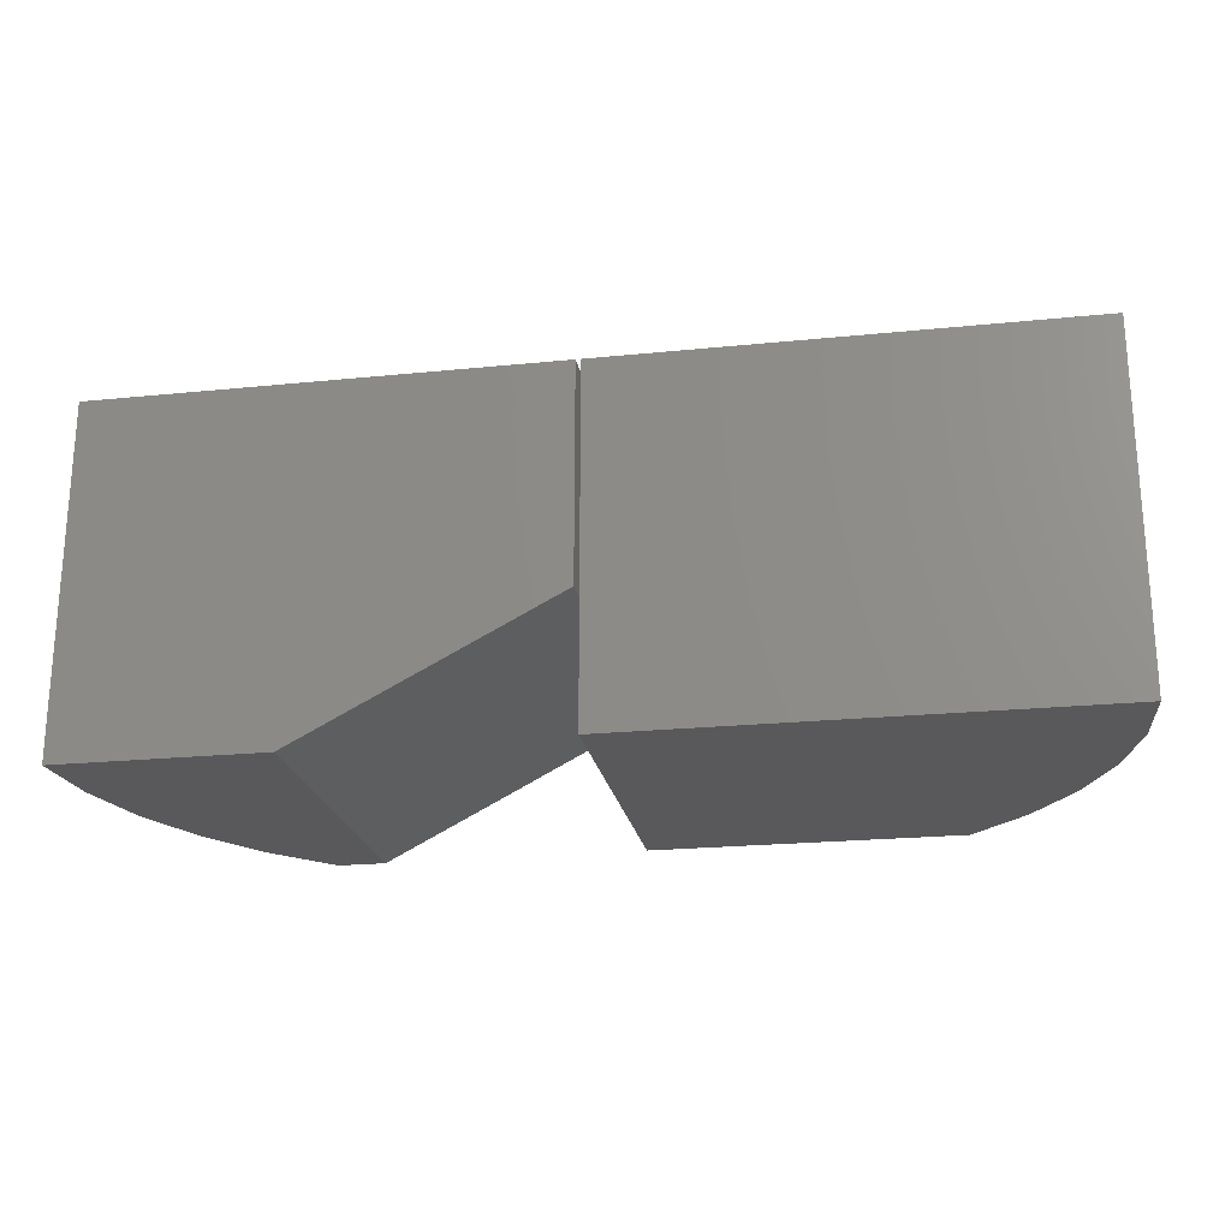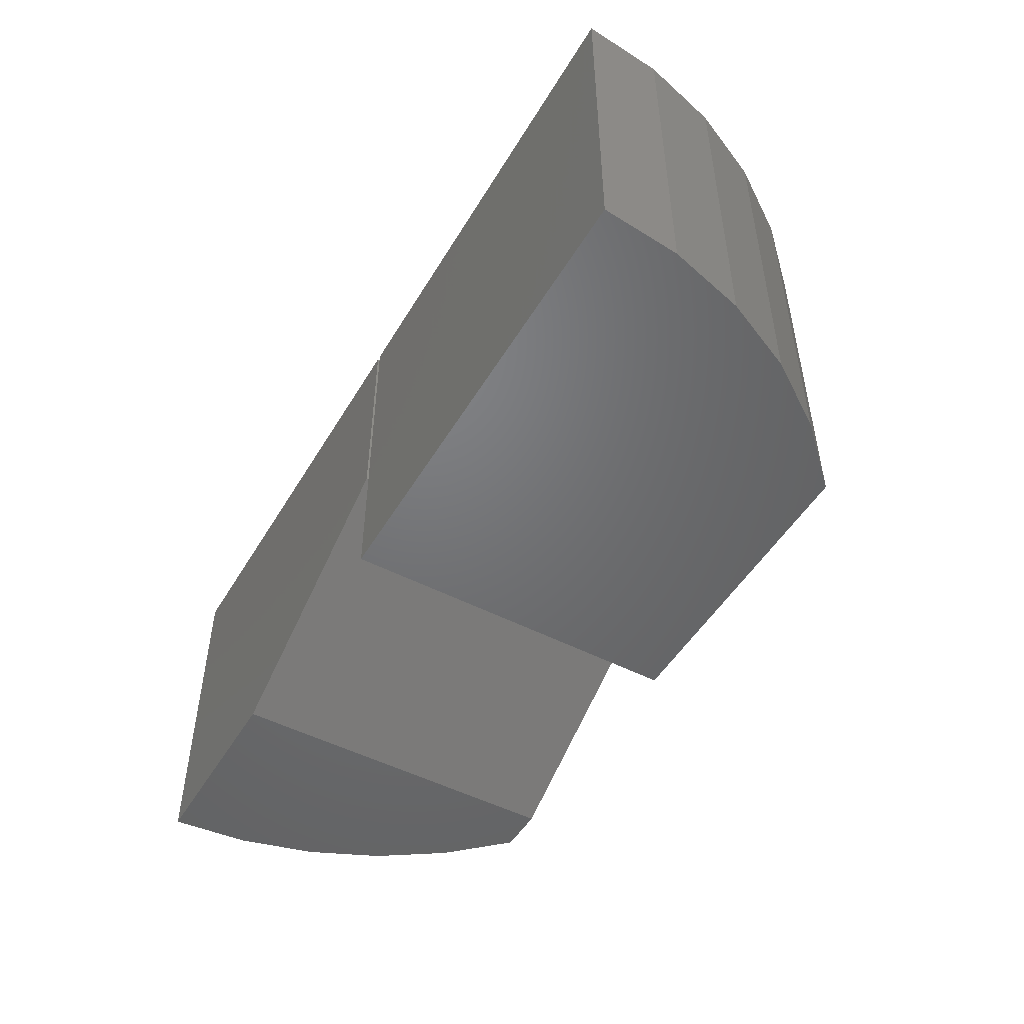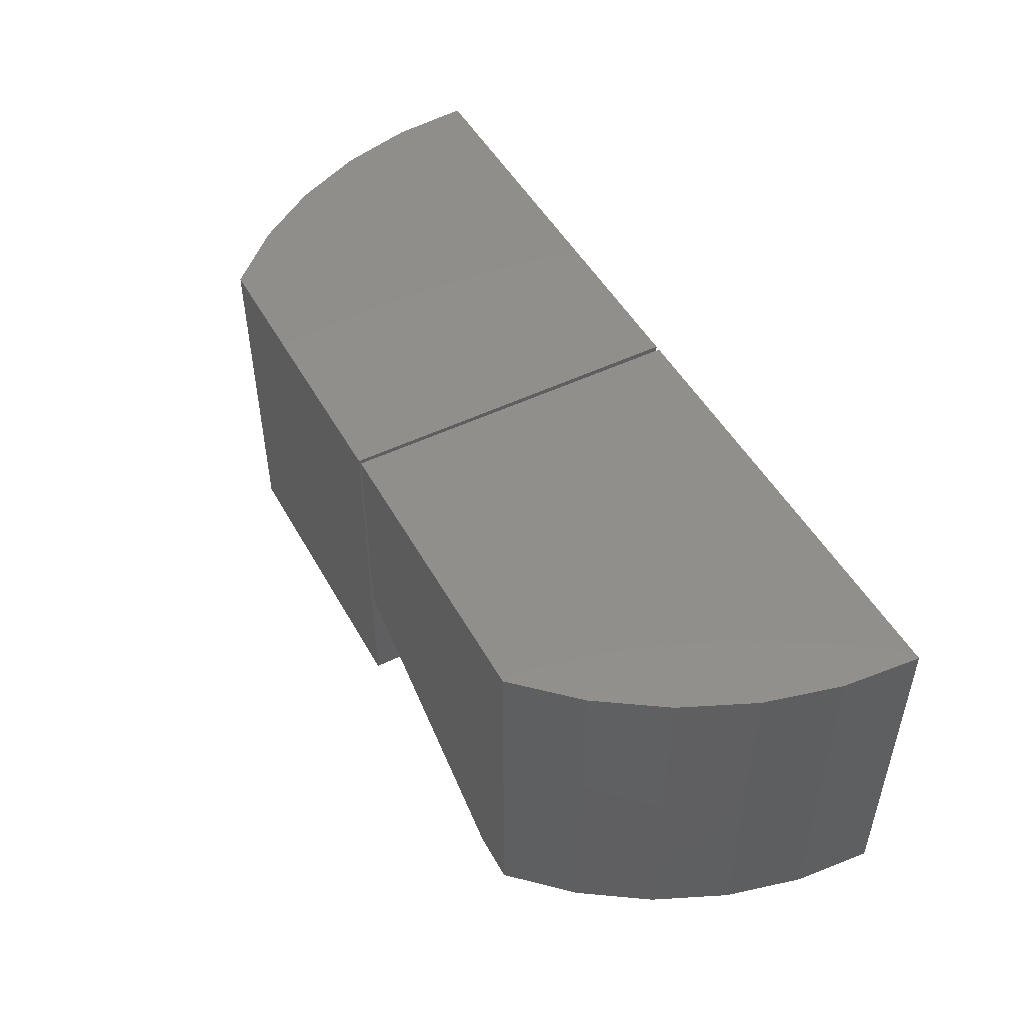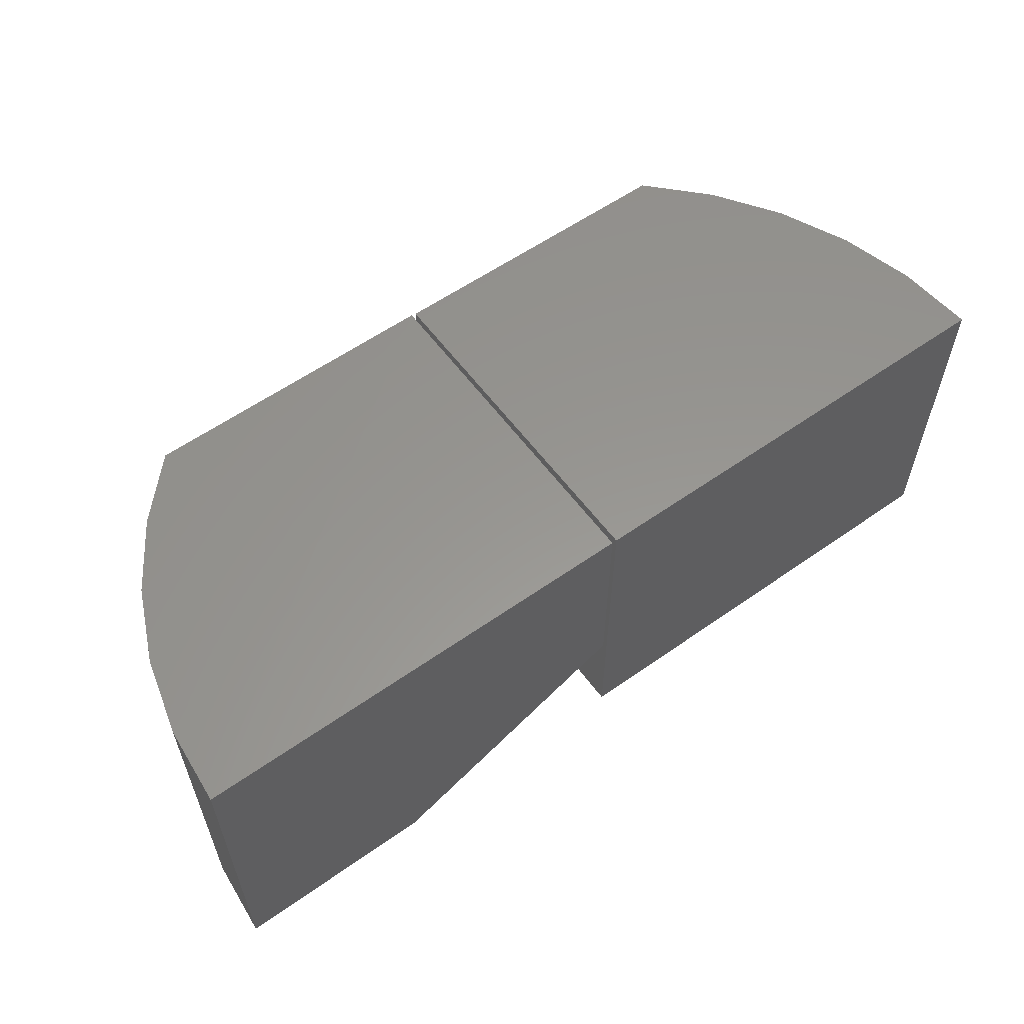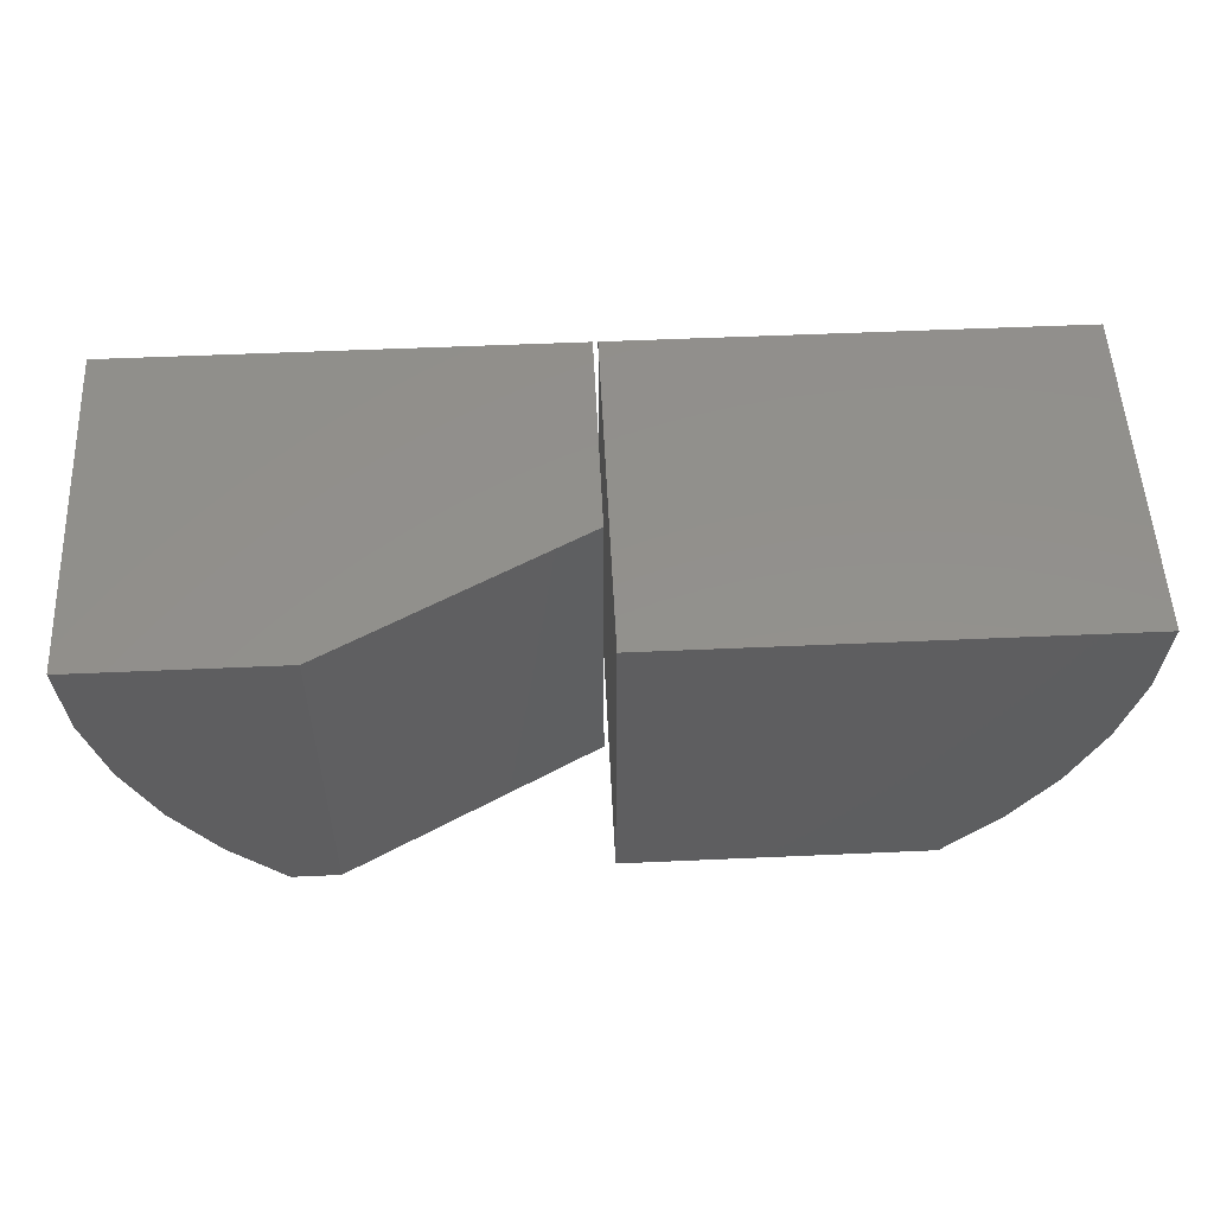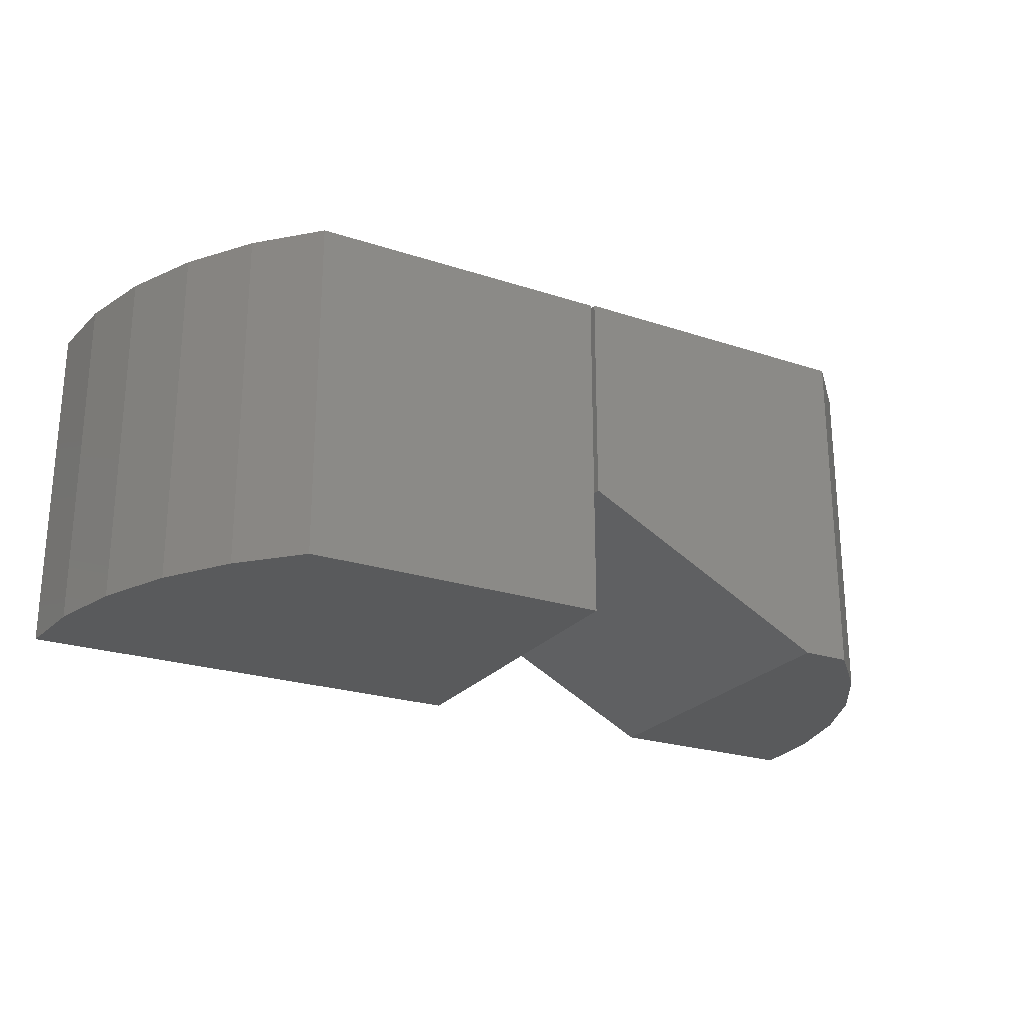
<metadata>
{"format":"stl","ext":"stl","renderer":"f3d","projection":"perspective","resolution":1024,"background":"white","views":[{"elev":-22.0,"azim":-170.0,"up":"+Z"},{"elev":-49.6,"azim":-119.8,"up":"+Z"},{"elev":49.1,"azim":61.8,"up":"+Z"},{"elev":58.1,"azim":143.9,"up":"+Z"},{"elev":53.8,"azim":177.3,"up":"+Y"},{"elev":-23.8,"azim":-28.7,"up":"+Z"}]}
</metadata>
<code>
# stl→obj: 34 verts, 60 faces
v 0.5842 -0.2812 0
v 0.5842 -1.561e-17 0
v 0.75 -9.185e-17 0
v 0.7446 -0.0633 0
v 0.7286 -0.1248 0
v 0.7025 -0.1827 0
v 0.667 -0.2353 0
v 0.623 -0.2812 0
v 0.3789 -0.2812 0.2812
v 0.623 -0.2812 0.2803
v 0.667 -0.2353 0.2803
v 0.7025 -0.1827 0.2803
v 0.7286 -0.1248 0.2803
v 0.7446 -0.0633 0.2803
v 0.75 -9.185e-17 0.2803
v 0.3789 -5.551e-17 0.2803
v 0.375 -0.2812 0.2803
v 0.375 -5.478e-20 0.2803
v 0 4.592e-17 0.2803
v 0.005381 -0.0633 0.2803
v 0.02137 -0.1248 0.2803
v 0.04751 -0.1827 0.2803
v 0.08305 -0.2353 0.2803
v 0.127 -0.2812 0.2803
v 0.127 -0.2812 0
v 0.08305 -0.2353 -5.085e-18
v 0.04751 -0.1827 -2.909e-18
v 0.02137 -0.1248 -1.309e-18
v 0.005381 -0.0633 -3.295e-19
v 0 0 0
v 0.375 0 -2.296e-17
v 0.3789 -9.705e-18 0.1064
v 0.3789 -0.2812 0.1064
v 0.375 -0.2812 0
f 1 2 3
f 1 3 4
f 1 4 5
f 1 5 6
f 1 6 7
f 1 7 8
f 9 10 11
f 9 11 12
f 9 12 13
f 9 13 14
f 9 14 15
f 9 15 16
f 17 18 19
f 17 19 20
f 17 20 21
f 17 21 22
f 17 22 23
f 17 23 24
f 25 24 26
f 26 24 23
f 26 23 27
f 27 23 22
f 27 22 28
f 28 22 21
f 28 21 29
f 29 21 20
f 29 20 30
f 30 20 19
f 3 15 4
f 4 15 14
f 4 14 5
f 5 14 13
f 5 13 6
f 6 13 12
f 6 12 7
f 7 12 11
f 7 11 8
f 8 11 10
f 30 19 31
f 31 19 18
f 2 32 3
f 3 32 16
f 3 16 15
f 10 9 8
f 8 9 33
f 8 33 1
f 25 34 24
f 24 34 17
f 33 32 1
f 1 32 2
f 25 26 27
f 25 27 28
f 25 28 29
f 25 29 30
f 25 30 31
f 25 31 34
f 31 18 34
f 34 18 17
f 9 16 33
f 33 16 32

</code>
